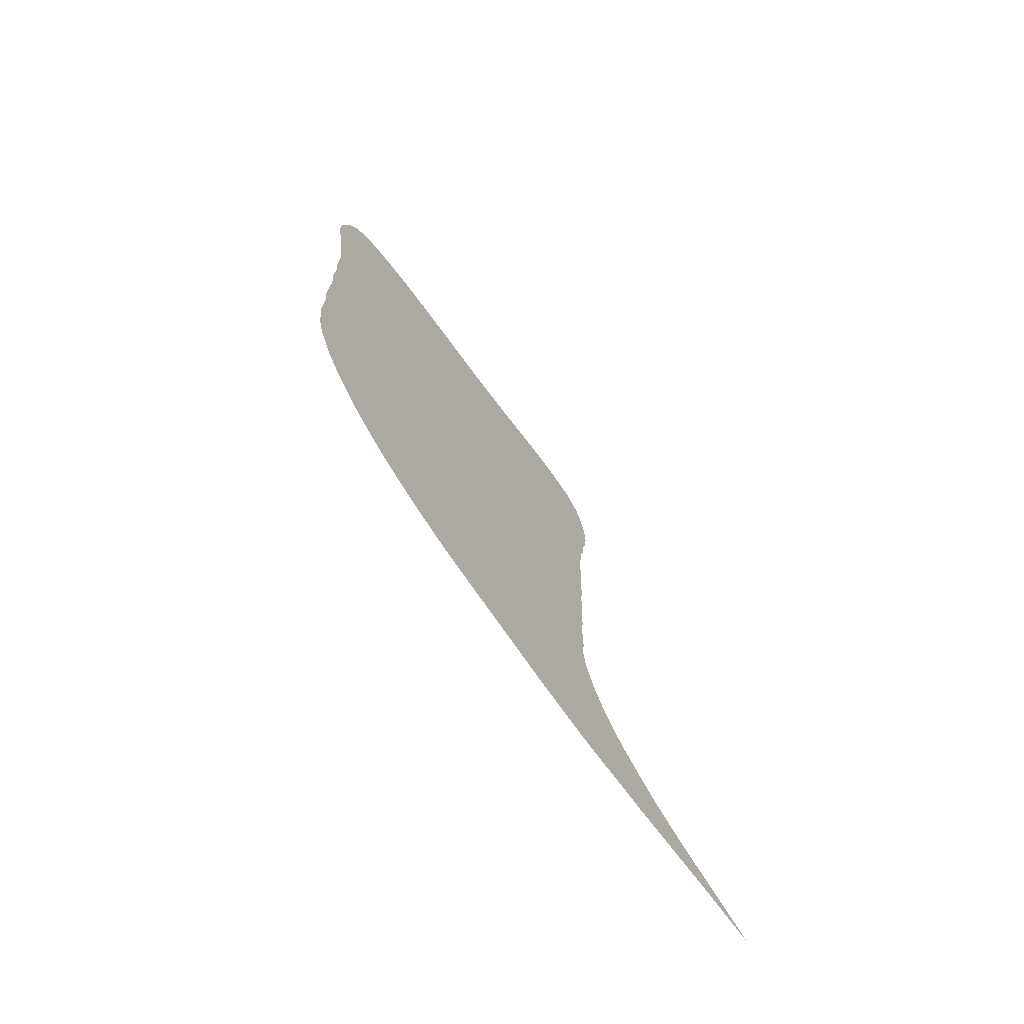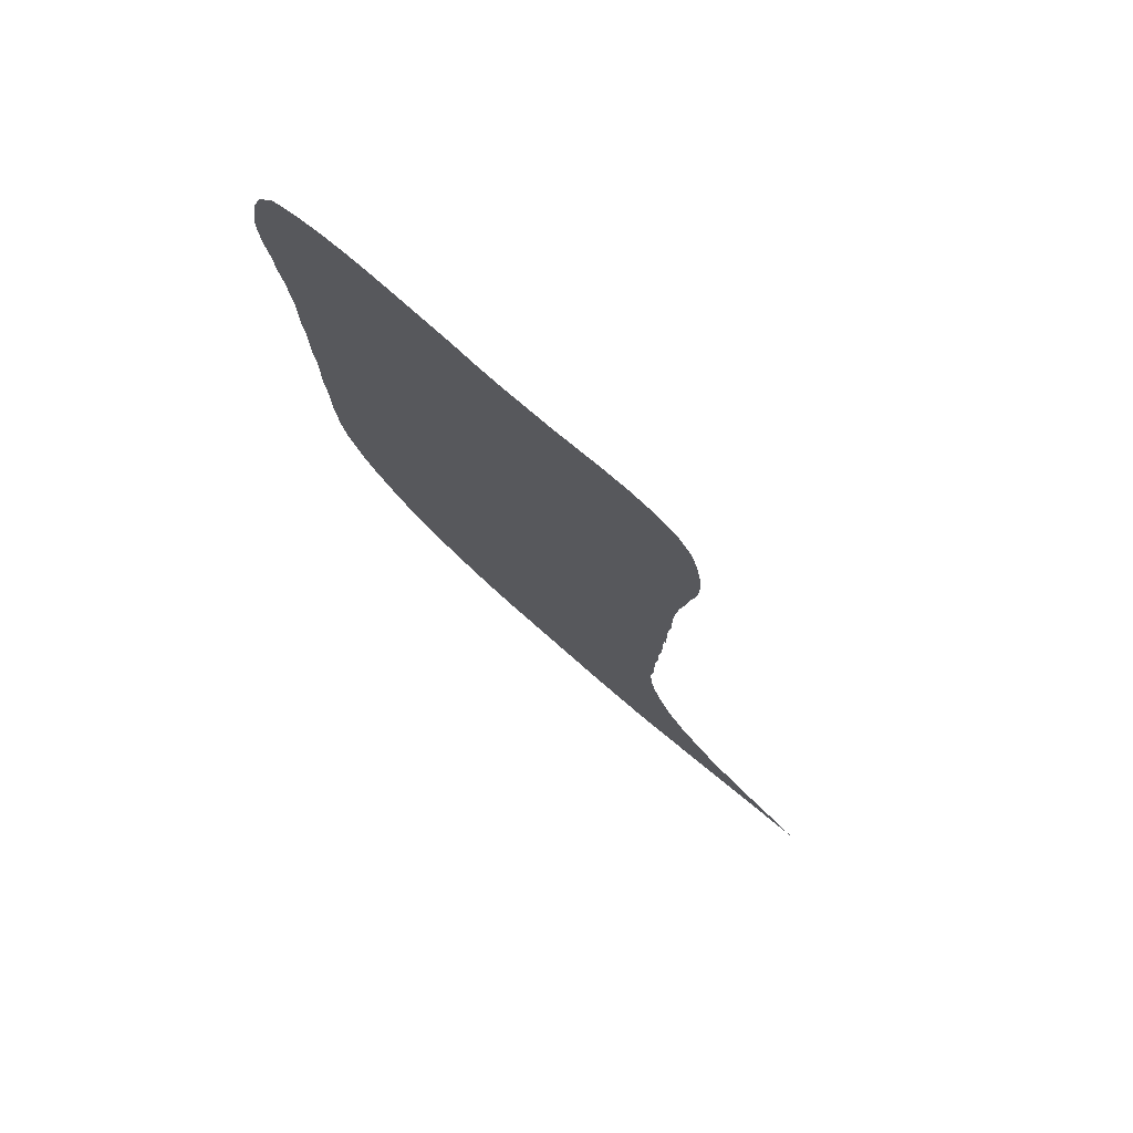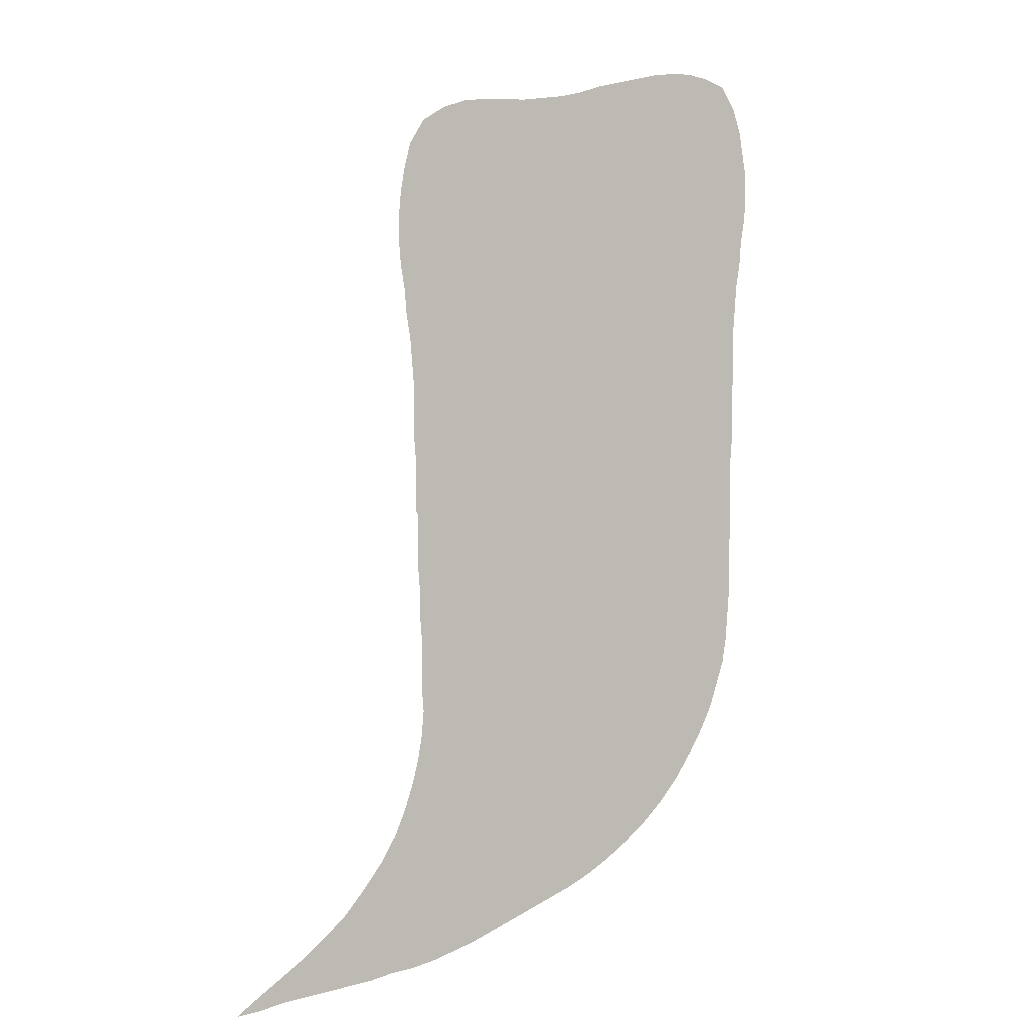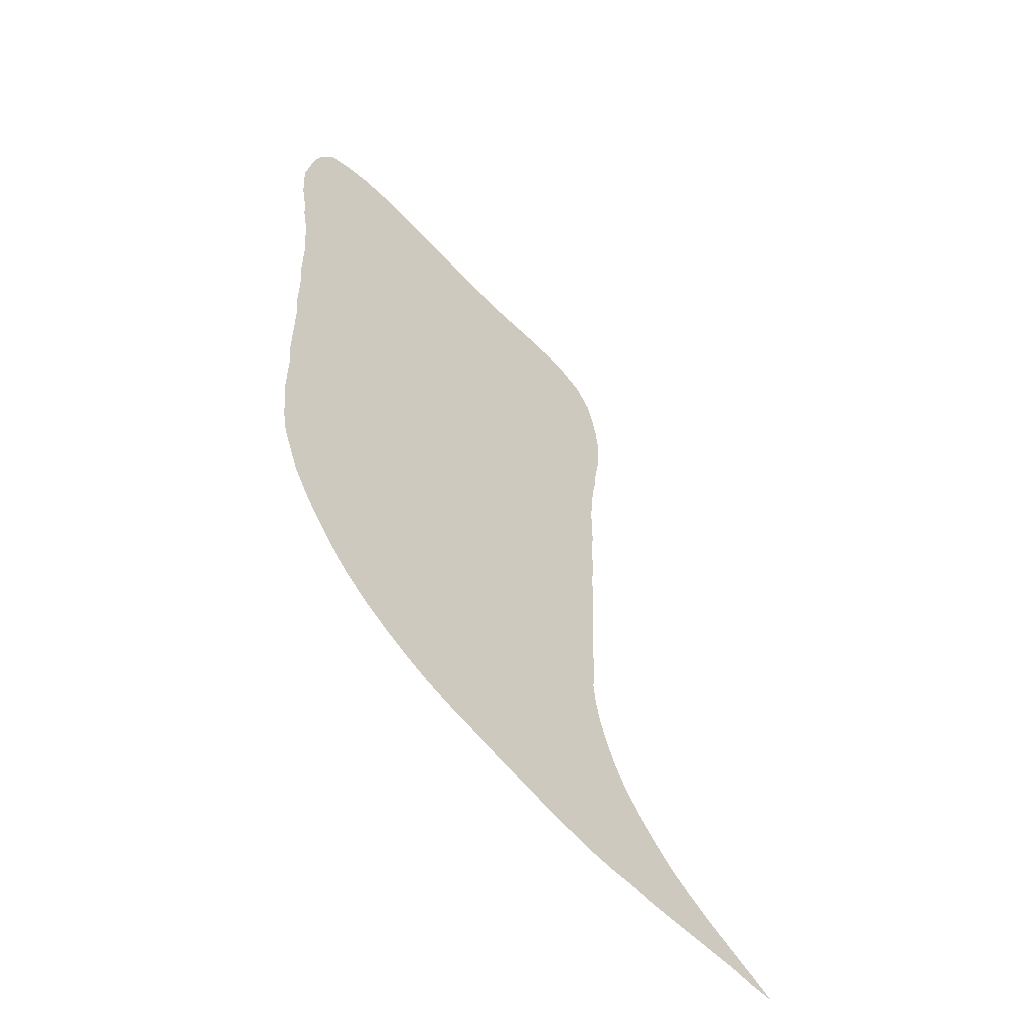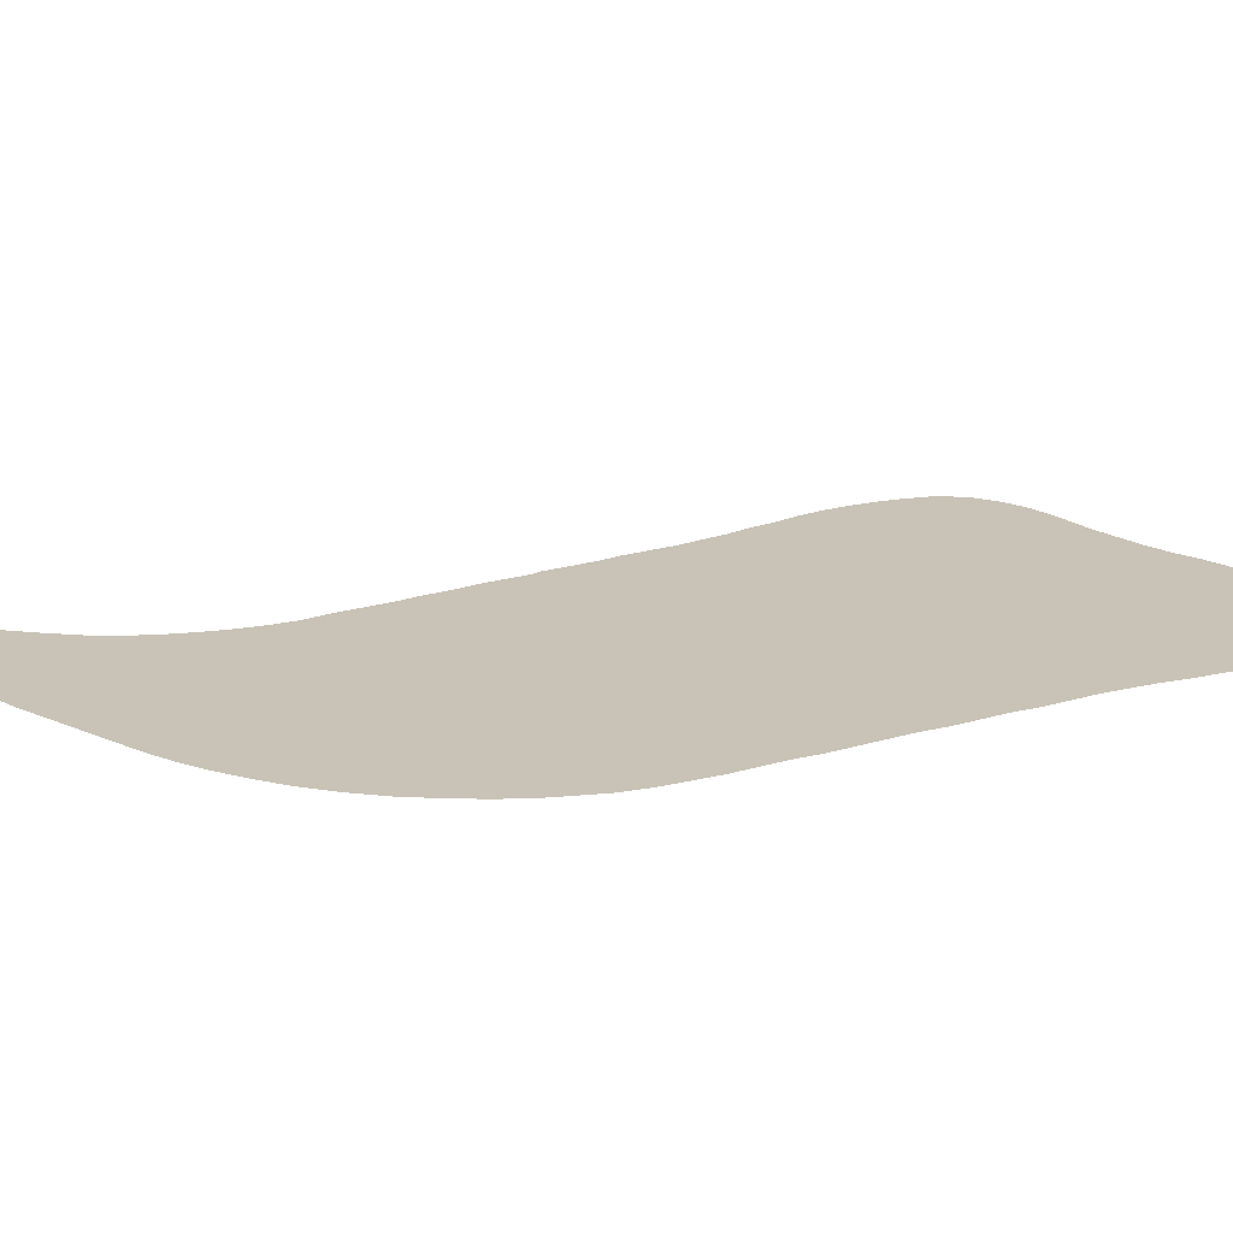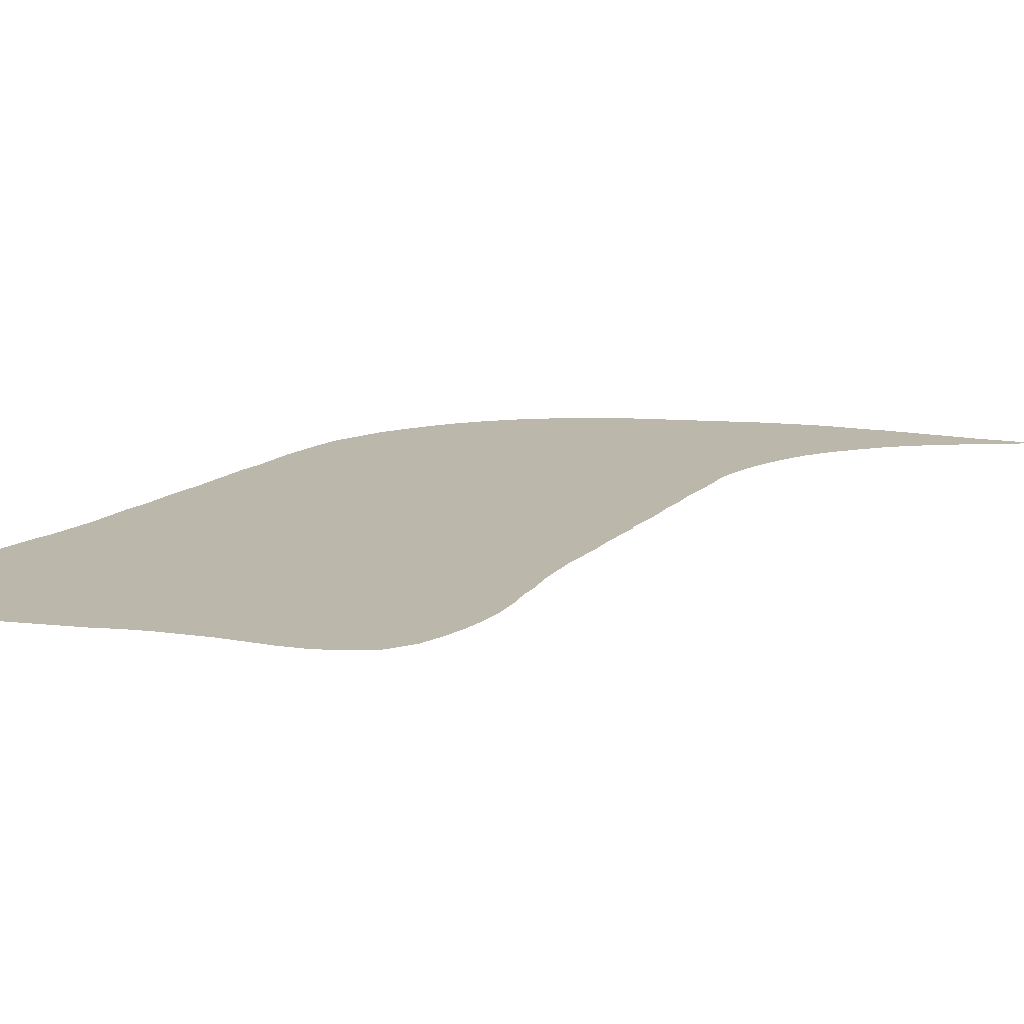
<metadata>
{"format":"obj","ext":"obj","renderer":"f3d","projection":"perspective","resolution":1024,"background":"white","views":[{"elev":-75.0,"azim":128.7,"up":"+Y"},{"elev":77.0,"azim":-141.7,"up":"+Y"},{"elev":0.1,"azim":-34.9,"up":"+Y"},{"elev":-57.8,"azim":137.0,"up":"+Y"},{"elev":19.4,"azim":59.6,"up":"+Z"},{"elev":14.4,"azim":-151.5,"up":"+Z"}]}
</metadata>
<code>
v 0.2098 0.5012 0
v 0.2098 0.5268 0
v 0.2098 0.5524 0
v 0.2075 0.5781 0
v 0.2075 0.6037 0
v 0.2075 0.6294 0
v 0.2051 0.655 0
v 0.2028 0.6806 0
v 0.1981 0.7063 0
v 0.1958 0.7319 0
v 0.1911 0.7576 0
v 0.1888 0.7832 0
v 0.1888 0.8089 0
v 0.1911 0.8345 0
v 0.1958 0.8601 0
v 0.2028 0.8858 0
v 0.2191 0.9114 0
v 0.2448 0.9277 0
v 0.2704 0.9371 0
v 0.296 0.9417 0
v 0.3217 0.9441 0
v 0.3473 0.9464 0
v 0.373 0.951 0
v 0.3986 0.9557 0
v 0.4242 0.9627 0
v 0.4499 0.972 0
v 0.4755 0.979 0
v 0.5012 0.986 0
v 0.5268 0.993 0
v 0.5524 0.9977 0
v 0.5781 1 0
v 0.6037 0.9977 0
v 0.6294 0.9907 0
v 0.6457 0.9674 0
v 0.655 0.9417 0
v 0.6597 0.9161 0
v 0.6643 0.8904 0
v 0.6643 0.8648 0
v 0.662 0.8392 0
v 0.6573 0.8135 0
v 0.655 0.7879 0
v 0.6503 0.7622 0
v 0.648 0.7366 0
v 0.6457 0.711 0
v 0.6457 0.6853 0
v 0.6457 0.6597 0
v 0.6434 0.634 0
v 0.6434 0.6084 0
v 0.6434 0.5827 0
v 0.641 0.5571 0
v 0.641 0.5315 0
v 0.641 0.5058 0
v 0.641 0.4802 0
v 0.6387 0.4546 0
v 0.6387 0.4289 0
v 0.6387 0.4033 0
v 0.6364 0.3776 0
v 0.634 0.352 0
v 0.6294 0.3263 0
v 0.62 0.3007 0
v 0.6107 0.2751 0
v 0.5967 0.2494 0
v 0.5804 0.2238 0
v 0.5618 0.1981 0
v 0.5385 0.1725 0
v 0.5128 0.1492 0
v 0.4872 0.1305 0
v 0.4615 0.1142 0
v 0.4359 0.1002 0
v 0.4103 0.08858 0
v 0.3846 0.07925 0
v 0.359 0.06993 0
v 0.3333 0.06061 0
v 0.3077 0.05128 0
v 0.2821 0.04196 0
v 0.2564 0.03497 0
v 0.2308 0.02797 0
v 0.2051 0.02331 0
v 0.1795 0.02098 0
v 0.1538 0.01632 0
v 0.1282 0.01399 0
v 0.1026 0.01166 0
v 0.07692 0.009324 0
v 0.05128 0.006993 0
v 0.02564 0.002331 0
v 0 0 0
v 0.02098 0.01399 0
v 0.04662 0.0303 0
v 0.07226 0.04662 0
v 0.0979 0.06527 0
v 0.1235 0.08625 0
v 0.1469 0.1119 0
v 0.1678 0.1375 0
v 0.1842 0.1632 0
v 0.1958 0.1888 0
v 0.2051 0.2145 0
v 0.2121 0.2401 0
v 0.2168 0.2657 0
v 0.2191 0.2914 0
v 0.2168 0.317 0
v 0.2168 0.3427 0
v 0.2168 0.3683 0
v 0.2145 0.3939 0
v 0.2145 0.4196 0
v 0.2121 0.4452 0
v 0.2121 0.4709 0
v 0.2121 0.4965 0
f 15 18 16
f 16 18 17
f 11 22 12
f 65 99 66
f 68 98 69
f 73 96 95
f 71 97 96
f 64 99 65
f 30 36 31
f 14 20 15
f 66 99 67
f 56 104 57
f 55 104 56
f 60 102 62
f 31 36 35
f 54 106 105
f 54 105 104
f 54 104 55
f 23 44 24
f 72 96 73
f 71 96 72
f 81 91 90
f 32 34 33
f 32 35 34
f 31 35 32
f 15 19 18
f 15 20 19
f 13 21 14
f 14 21 20
f 12 22 21
f 12 21 13
f 9 23 10
f 10 23 22
f 10 22 11
f 63 100 64
f 64 100 99
f 57 102 58
f 58 102 60
f 58 60 59
f 57 104 103
f 57 103 102
f 62 101 63
f 62 102 101
f 63 101 100
f 60 62 61
f 1 107 2
f 52 107 53
f 53 107 54
f 54 107 106
f 2 107 51
f 51 107 52
f 8 23 9
f 8 44 23
f 80 91 81
f 79 91 80
f 77 93 78
f 79 92 91
f 78 93 92
f 78 92 79
f 76 93 77
f 73 95 74
f 74 94 75
f 74 95 94
f 76 94 93
f 75 94 76
f 70 97 71
f 69 98 70
f 70 98 97
f 81 90 82
f 82 90 89
f 29 38 37
f 29 37 36
f 29 36 30
f 25 41 26
f 85 87 86
f 84 88 87
f 84 87 85
f 2 51 3
f 3 50 4
f 3 51 50
f 8 45 44
f 26 40 27
f 26 41 40
f 24 42 25
f 25 42 41
f 83 89 88
f 83 88 84
f 82 89 83
f 28 40 39
f 27 40 28
f 28 39 38
f 28 38 29
f 4 49 5
f 4 50 49
f 7 45 8
f 6 47 7
f 24 44 43
f 24 43 42
f 5 49 48
f 6 48 47
f 5 48 6
f 7 47 46
f 7 46 45
f 67 98 68
f 67 99 98

</code>
